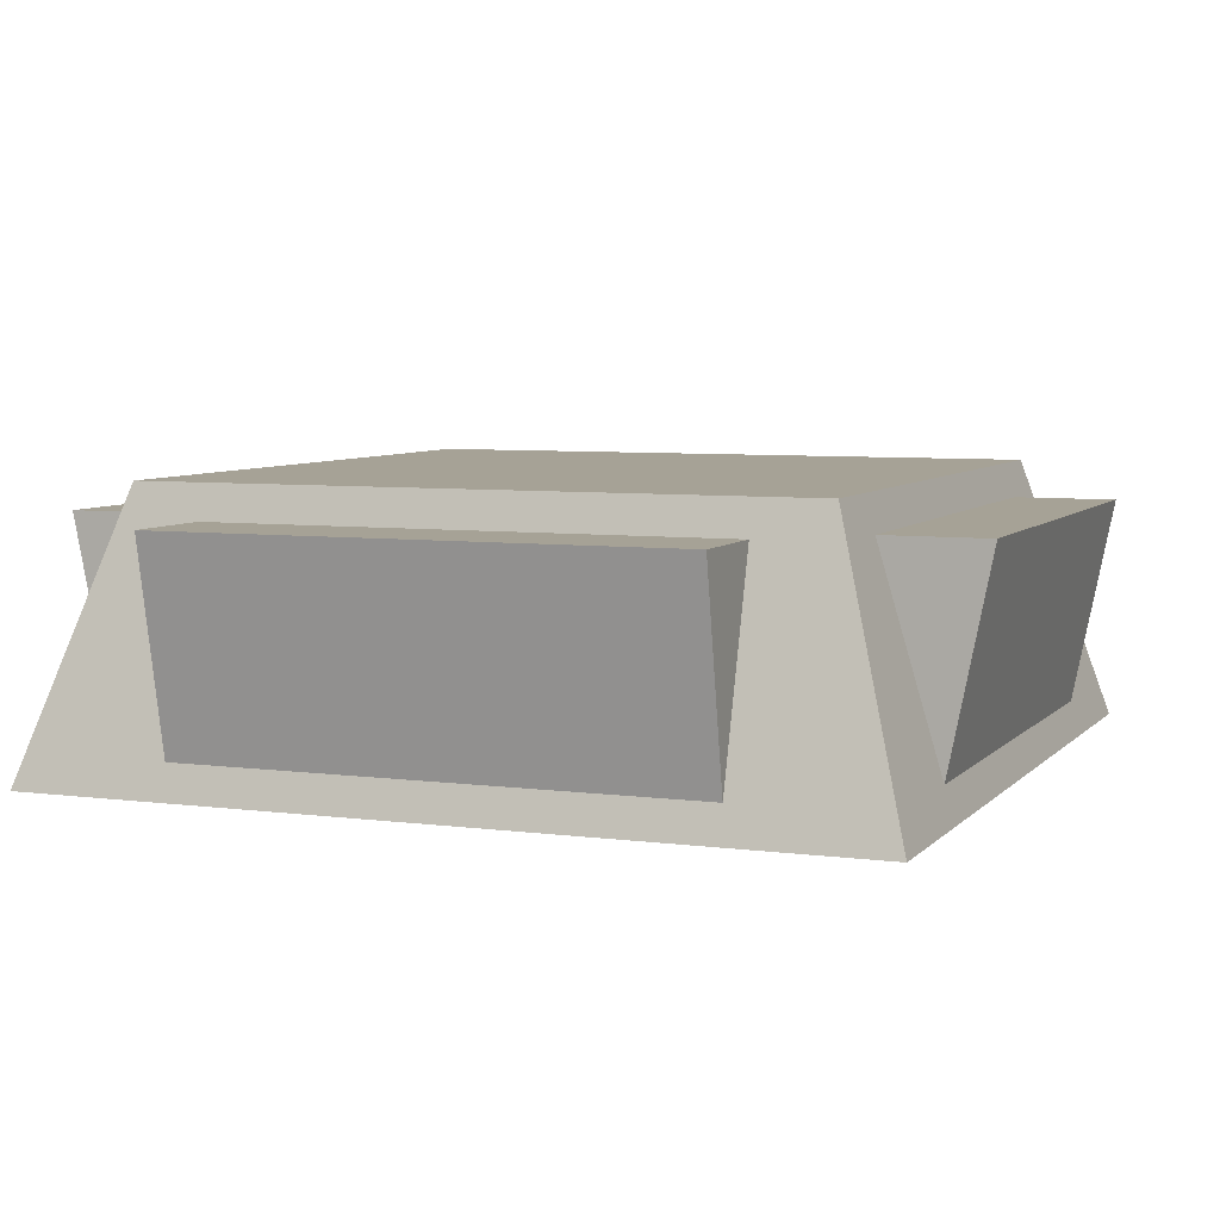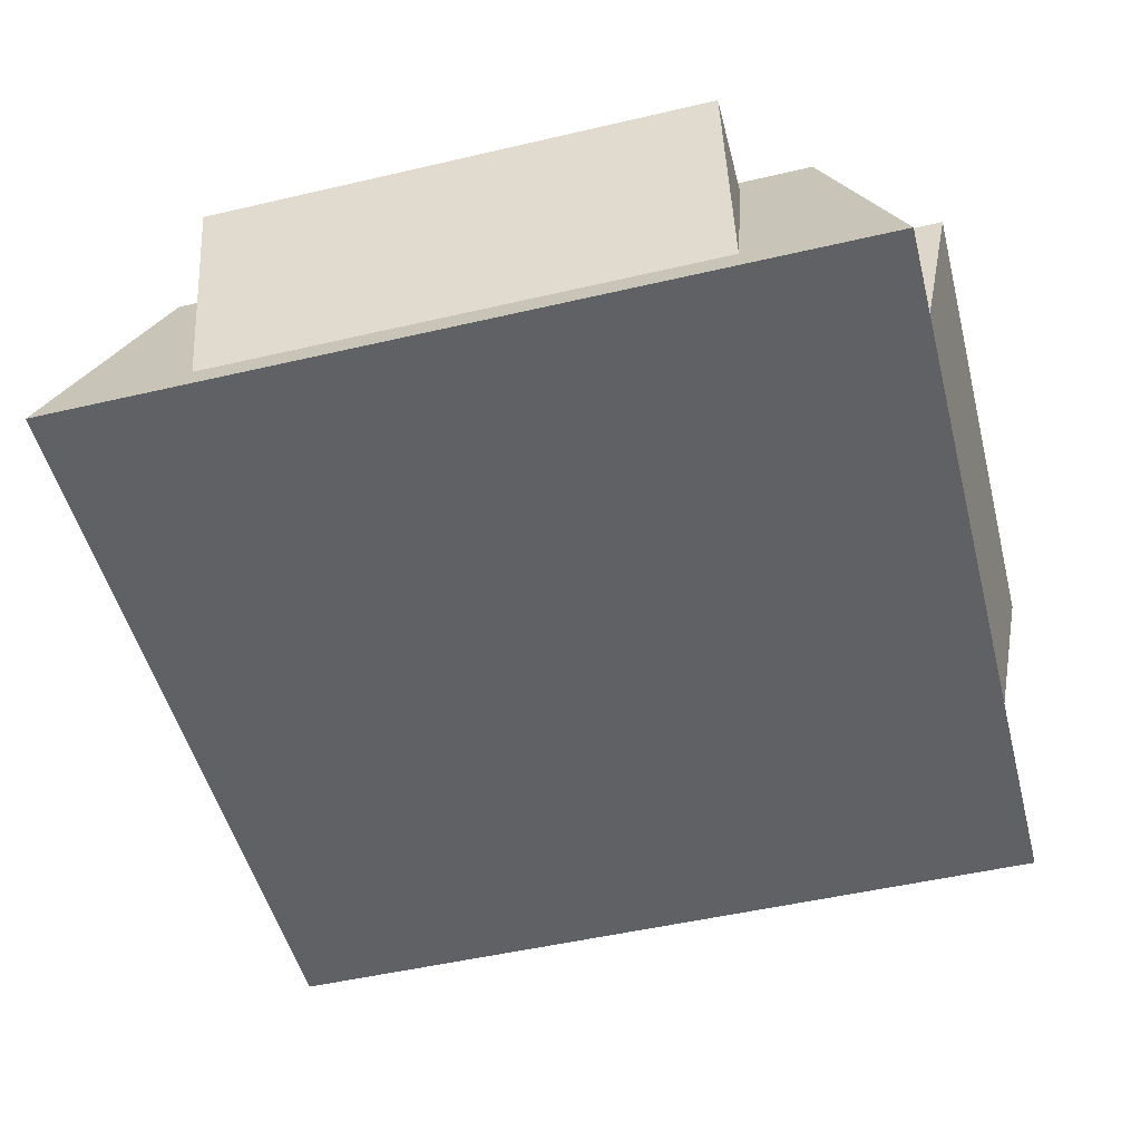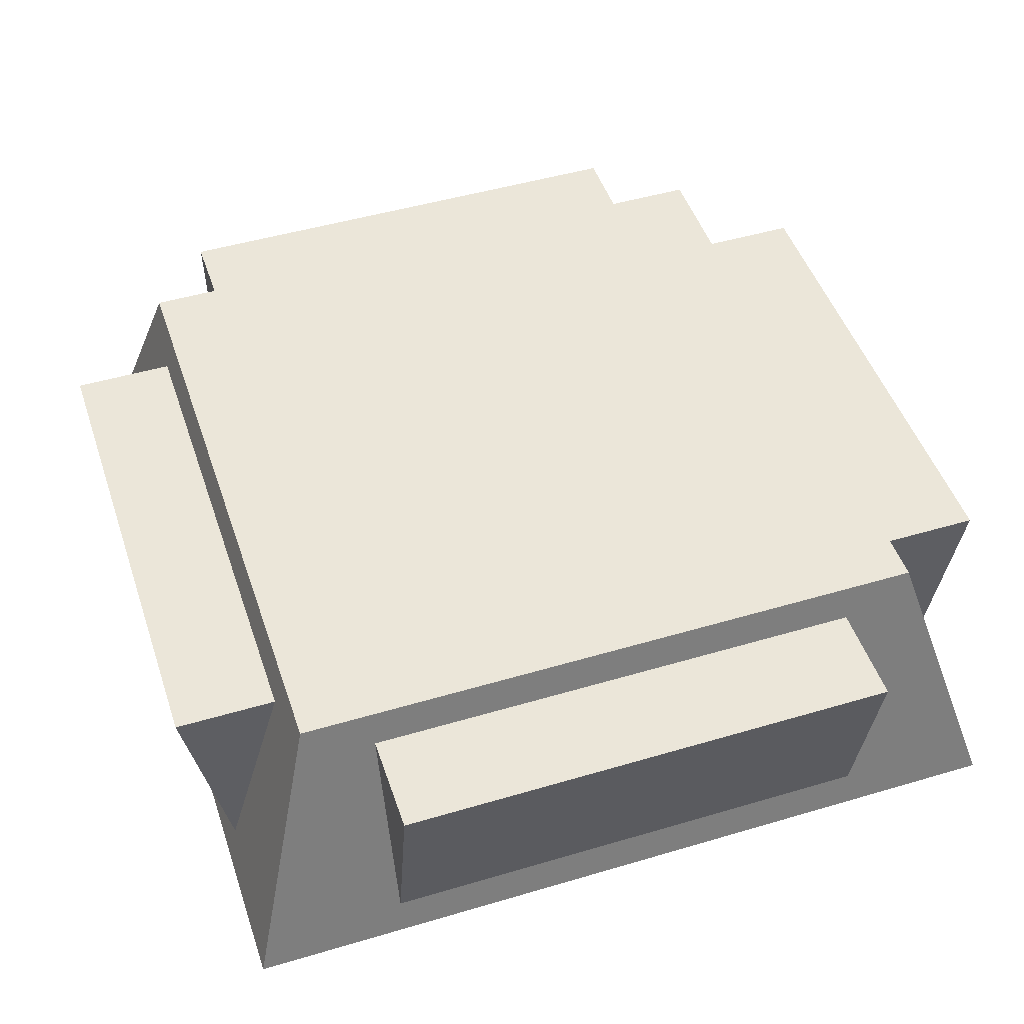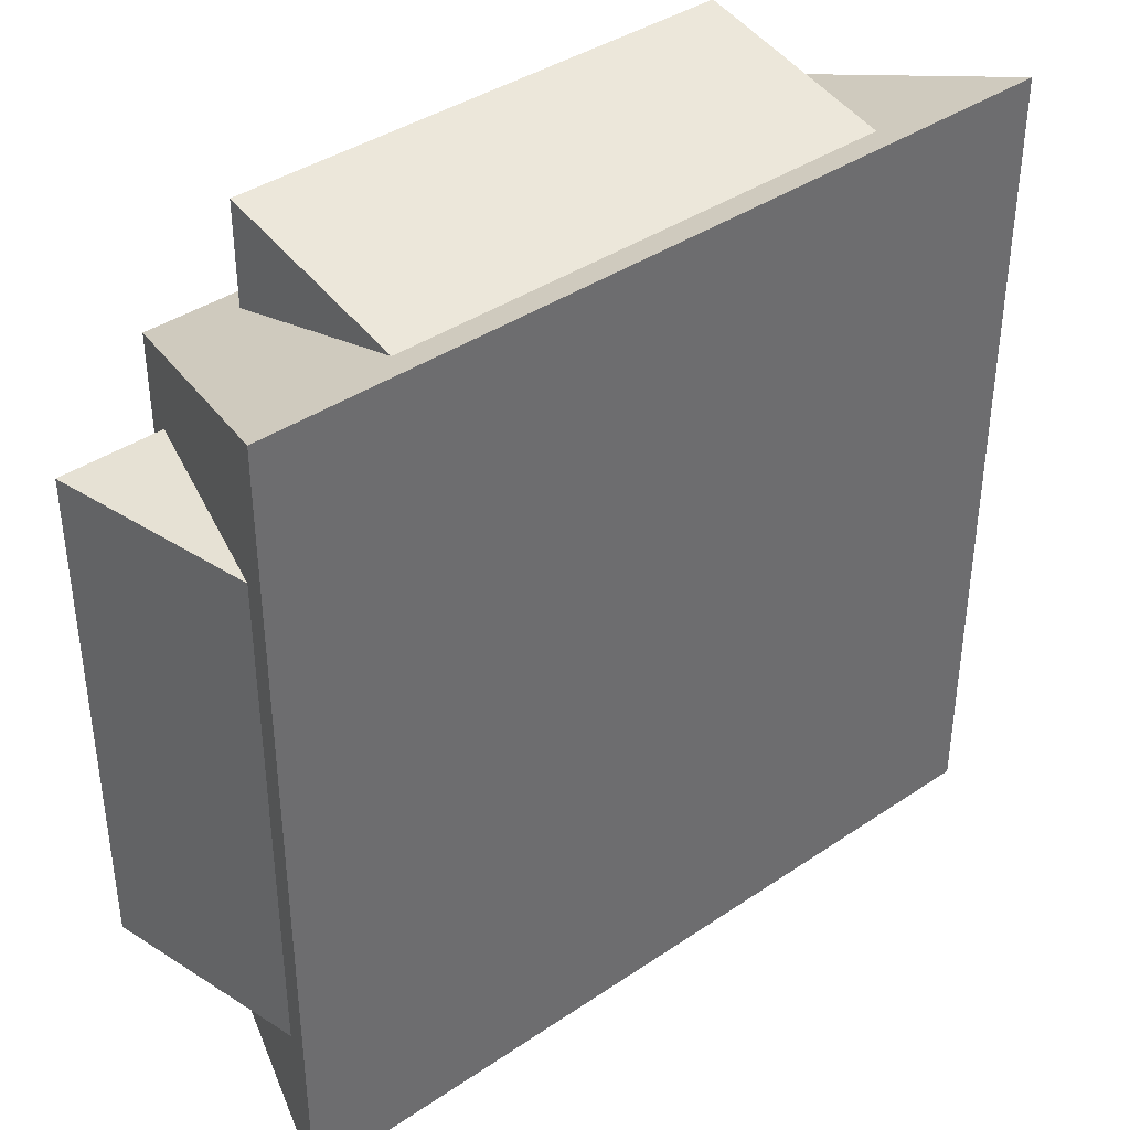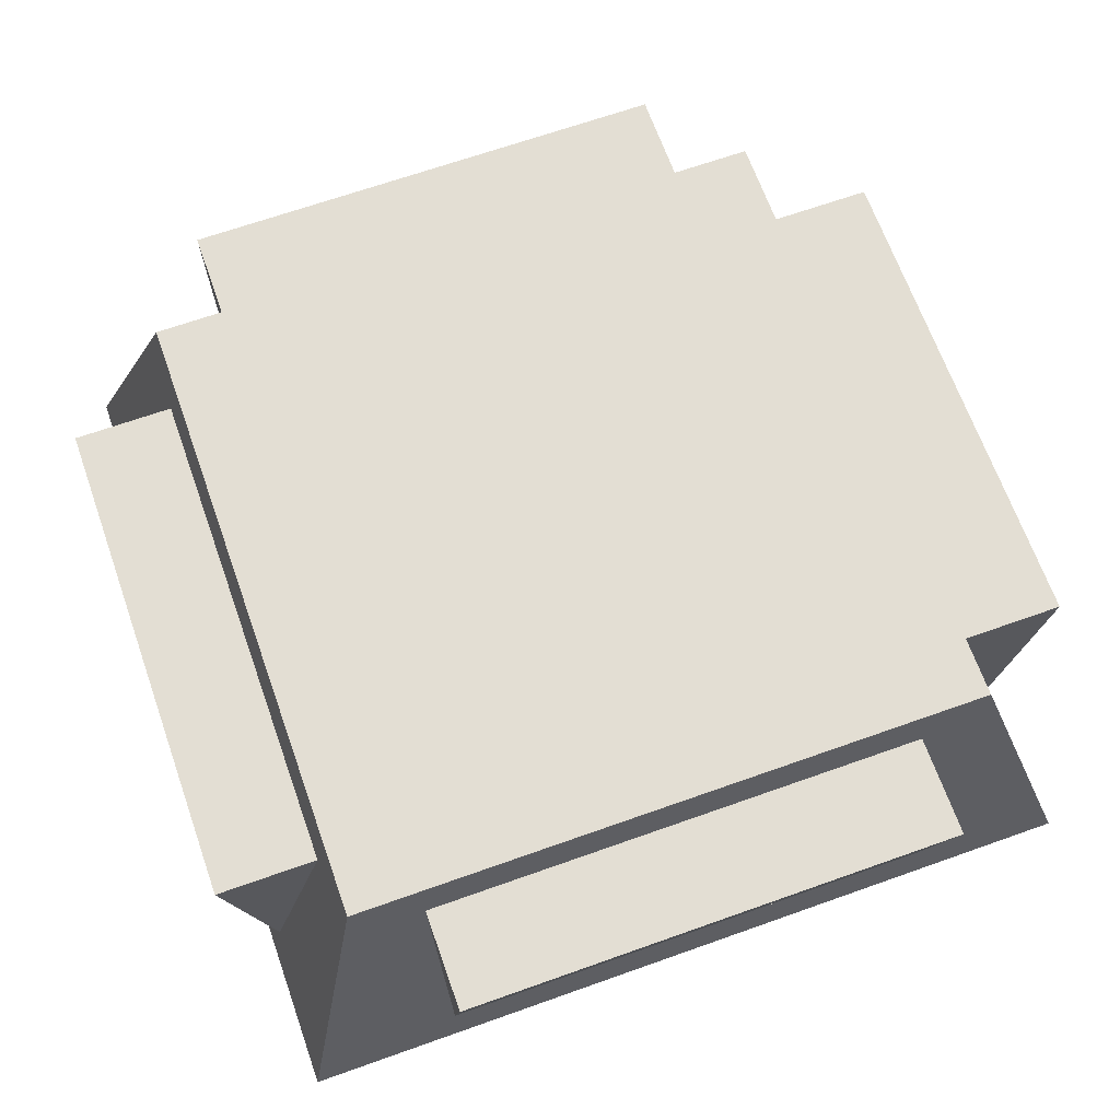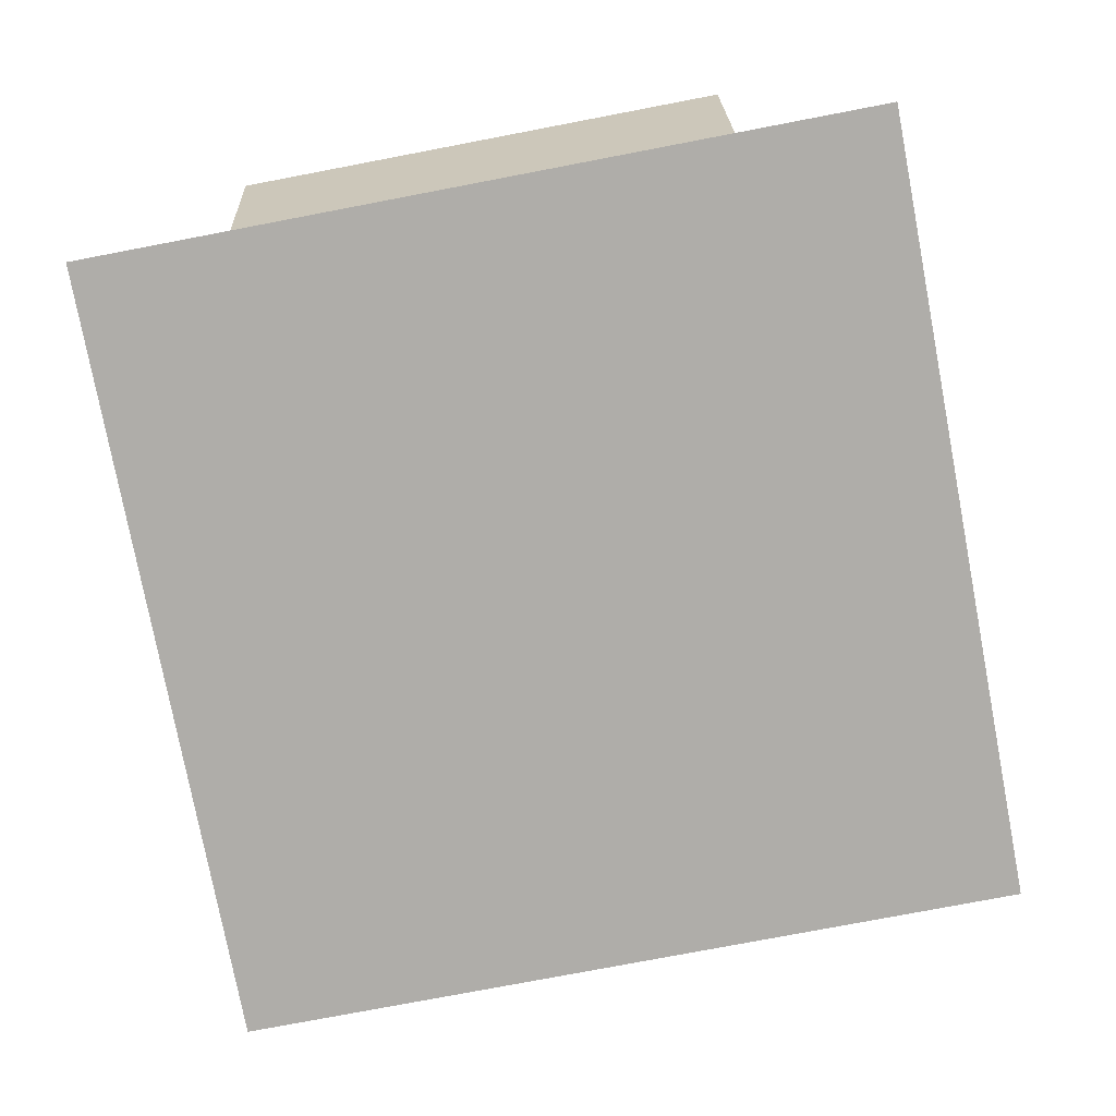
<metadata>
{"format":"obj","ext":"obj","renderer":"f3d","projection":"perspective","resolution":1024,"background":"white","views":[{"elev":6.3,"azim":-68.2,"up":"+Y"},{"elev":-50.1,"azim":-165.6,"up":"+Y"},{"elev":48.1,"azim":161.6,"up":"+Y"},{"elev":39.2,"azim":-40.2,"up":"+Z"},{"elev":67.3,"azim":70.4,"up":"+Y"},{"elev":-77.4,"azim":-79.2,"up":"+Y"}]}
</metadata>
<code>
o Box1_Cube.009
v 0.87 0.1 0.75
v 0.87 0.7 0.75
v 0.87 0.1 -0.75
v 0.87 0.7 -0.75
v 1.17 0.1 0.75
v 1.29 0.7 0.75
v 1.17 0.1 -0.75
v 1.29 0.7 -0.75
f 2 4 3 1
f 4 8 7 3
f 8 6 5 7
f 6 2 1 5
f 1 3 7 5
f 6 8 4 2
o Cube
v 1.2 0 -1.2
v 1.2 0 1.2
v -1.2 0 1.2
v -1.2 0 -1.2
v 0.96 0.8 -0.96
v 0.96 0.8 0.96
v -0.96 0.8 0.96
v -0.96 0.8 -0.96
f 9 10 11 12
f 13 16 15 14
f 9 13 14 10
f 10 14 15 11
f 11 15 16 12
f 13 9 12 16
o Box2_Cube.010
v 0.75 0.1 -0.87
v 0.75 0.7 -0.87
v -0.75 0.1 -0.87
v -0.75 0.7 -0.87
v 0.75 0.1 -1.17
v 0.75 0.7 -1.29
v -0.75 0.1 -1.17
v -0.75 0.7 -1.29
f 18 20 19 17
f 20 24 23 19
f 24 22 21 23
f 22 18 17 21
f 17 19 23 21
f 22 24 20 18
o Box3_Cube.011
v -0.87 0.1 -0.75
v -0.87 0.7 -0.75
v -0.87 0.1 0.75
v -0.87 0.7 0.75
v -1.17 0.1 -0.75
v -1.29 0.7 -0.75
v -1.17 0.1 0.75
v -1.29 0.7 0.75
f 26 28 27 25
f 28 32 31 27
f 32 30 29 31
f 30 26 25 29
f 25 27 31 29
f 30 32 28 26
o Box4_Cube.012
v -0.75 0.1 0.87
v -0.75 0.7 0.87
v 0.75 0.1 0.87
v 0.75 0.7 0.87
v -0.75 0.1 1.17
v -0.75 0.7 1.29
v 0.75 0.1 1.17
v 0.75 0.7 1.29
f 34 36 35 33
f 36 40 39 35
f 40 38 37 39
f 38 34 33 37
f 33 35 39 37
f 38 40 36 34

</code>
